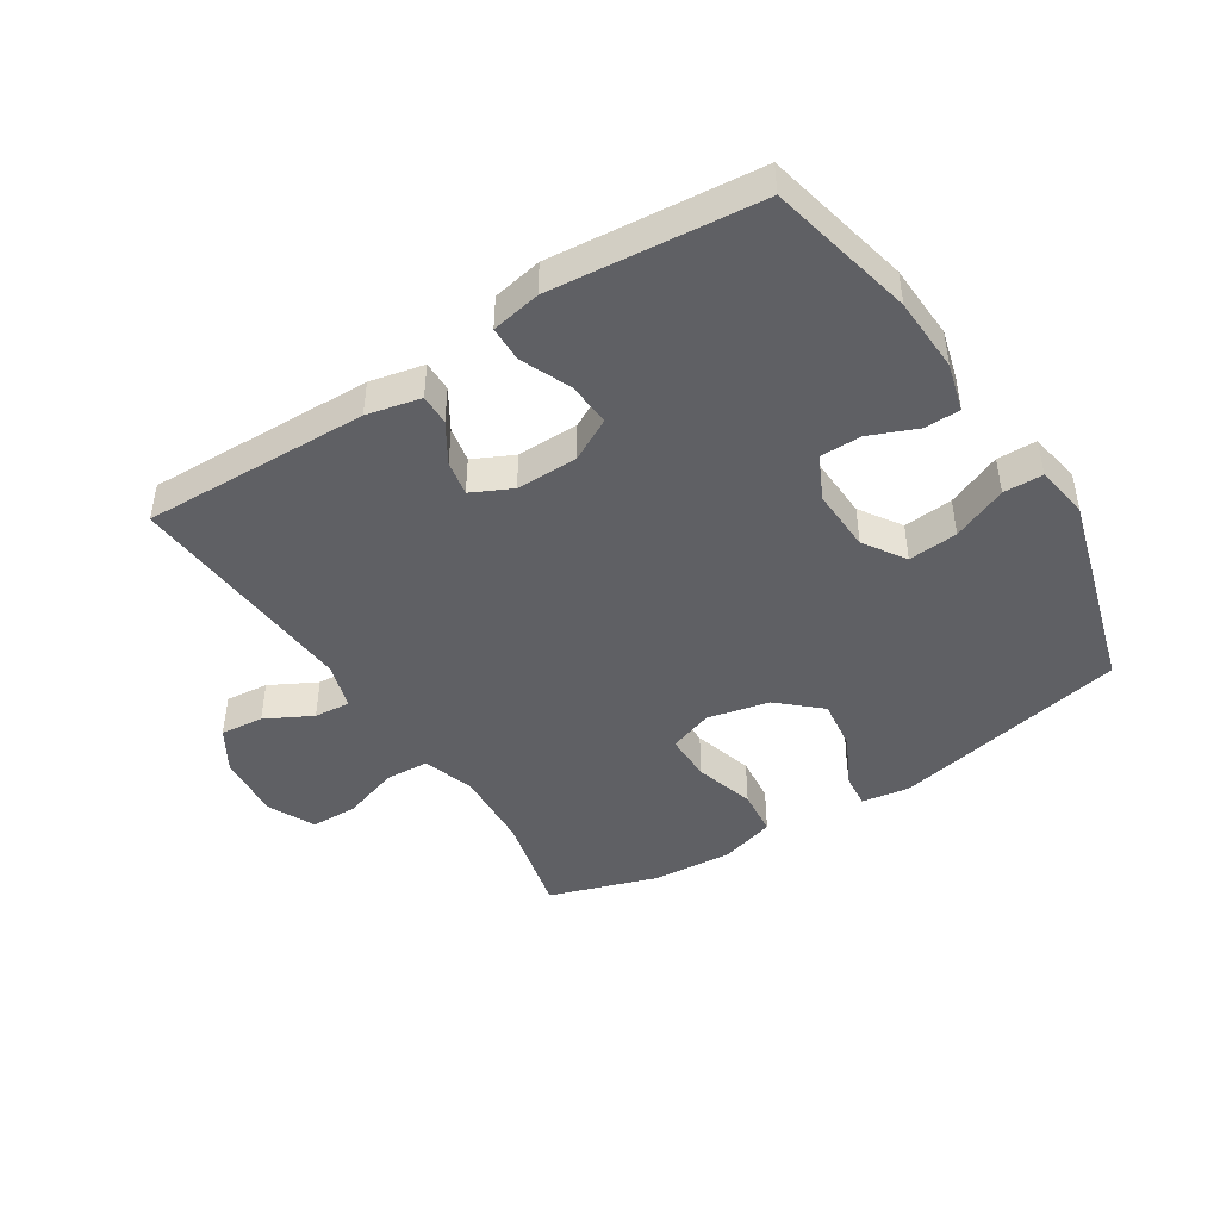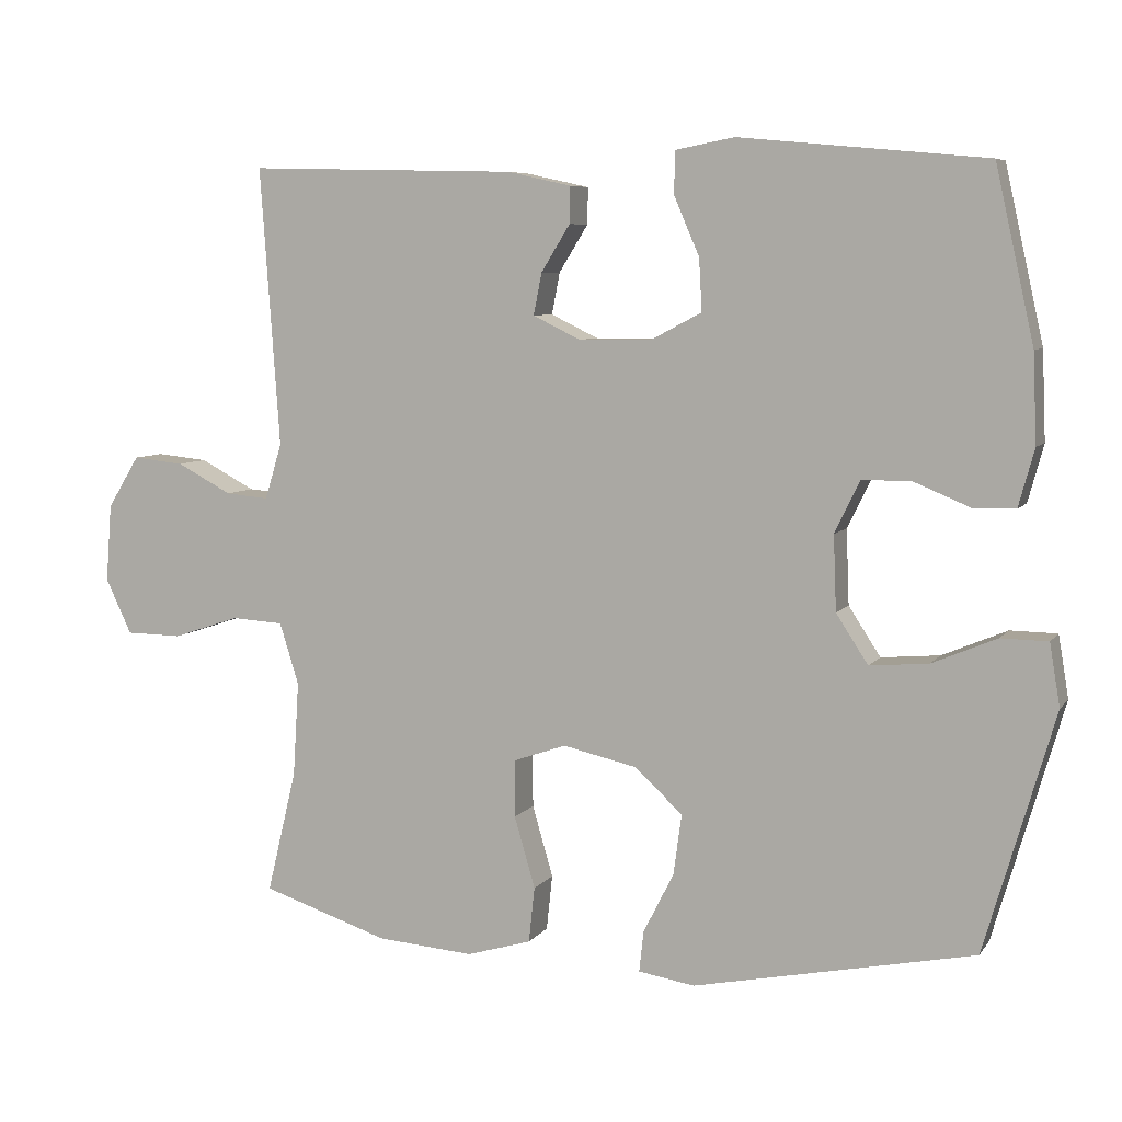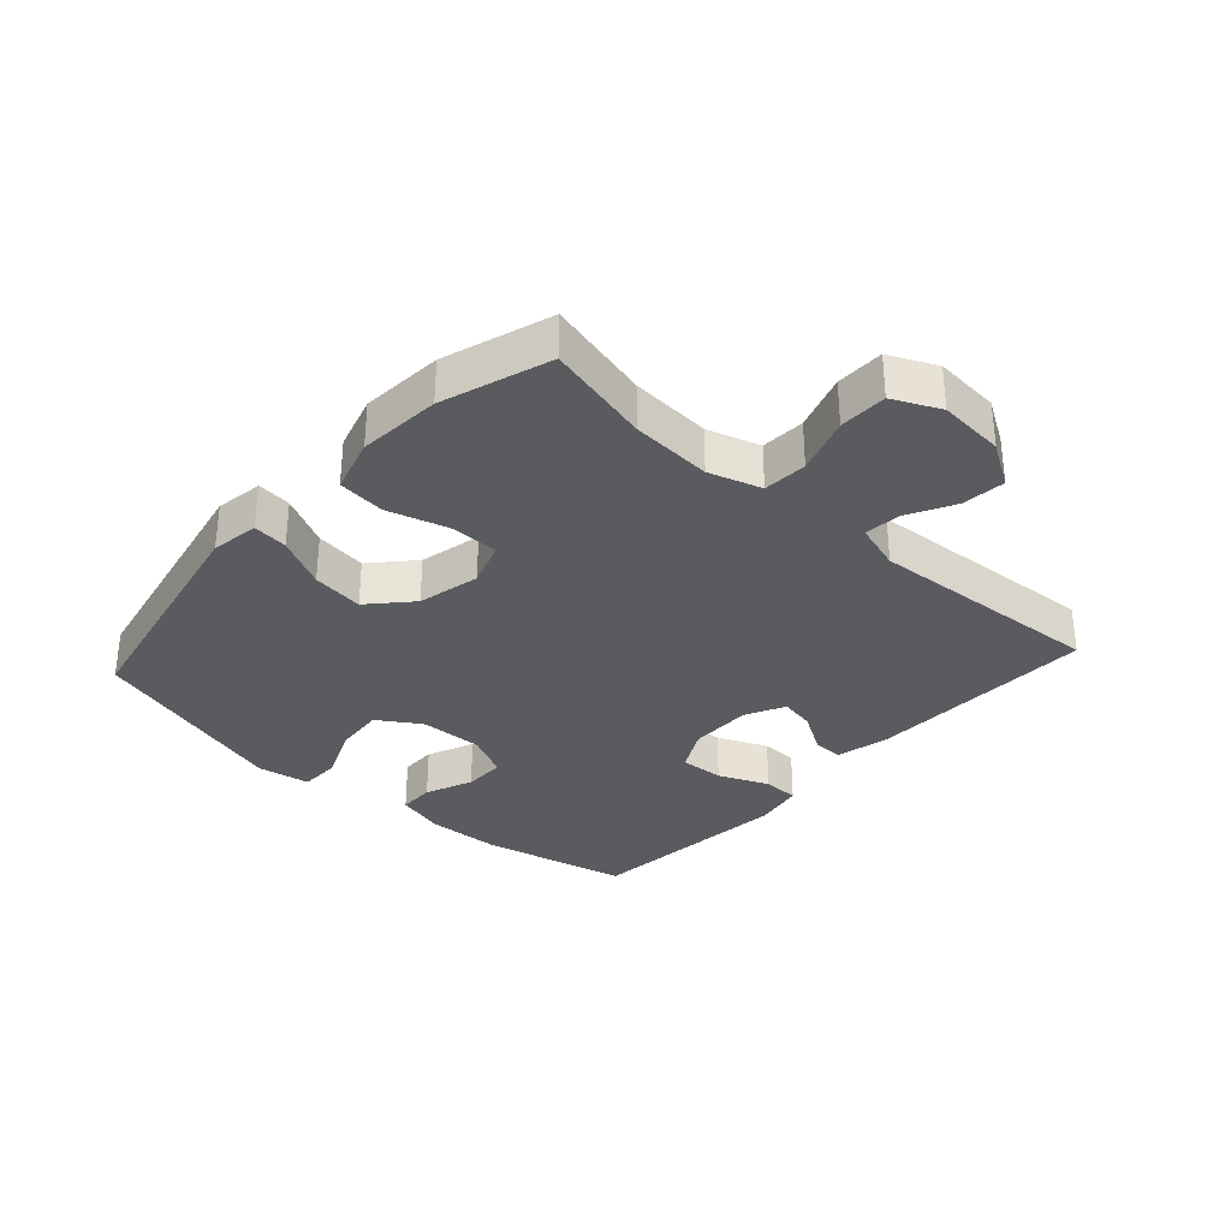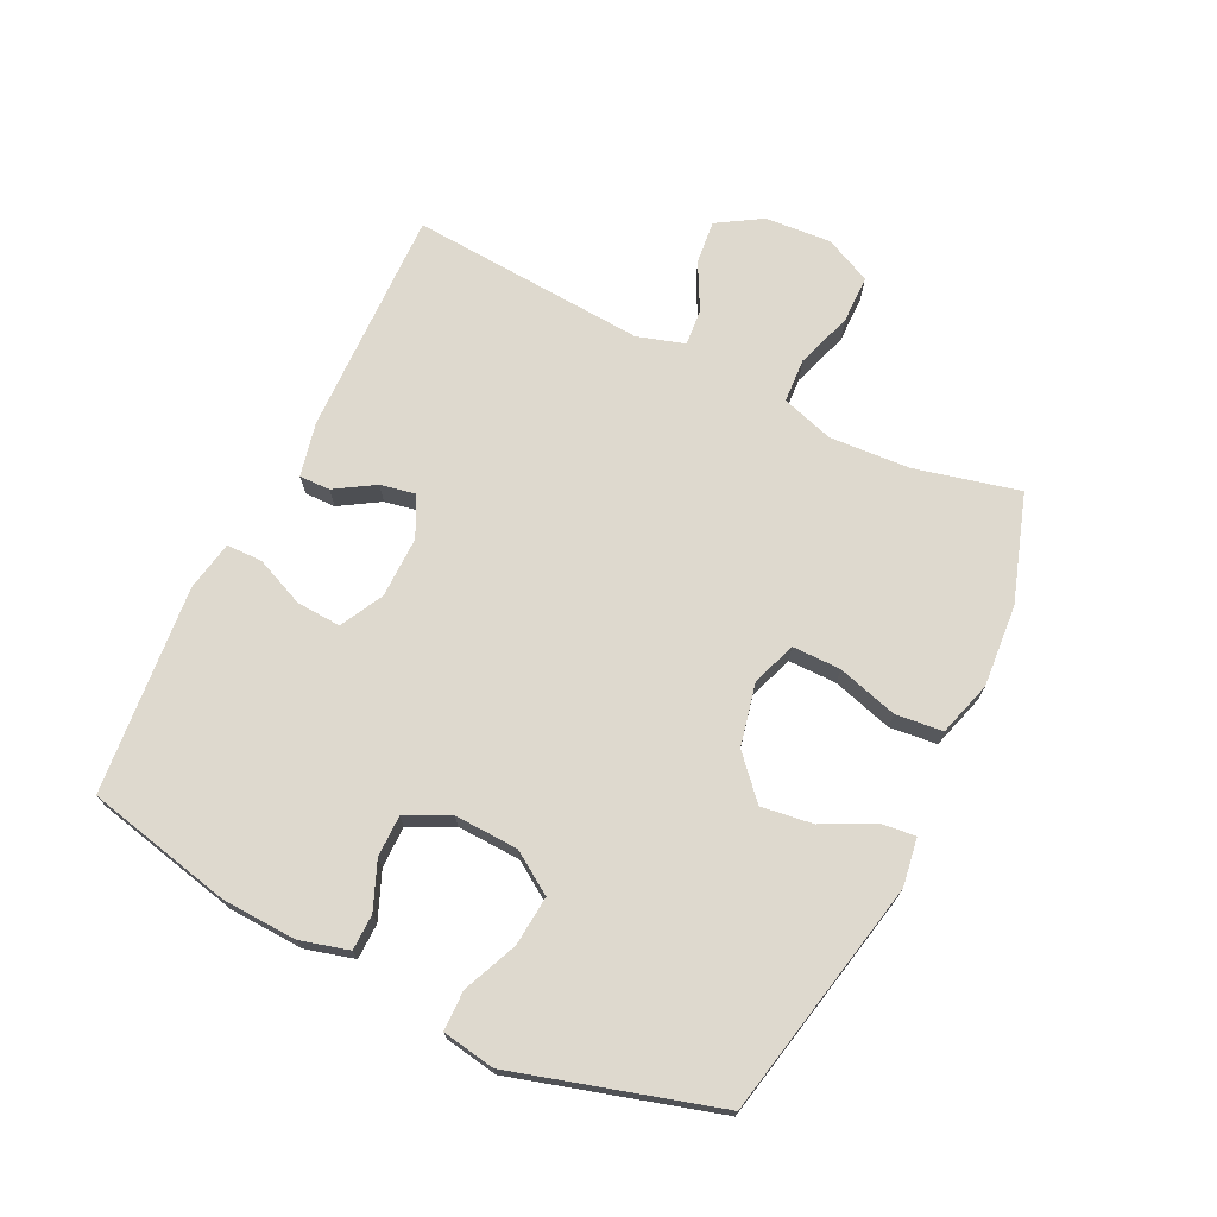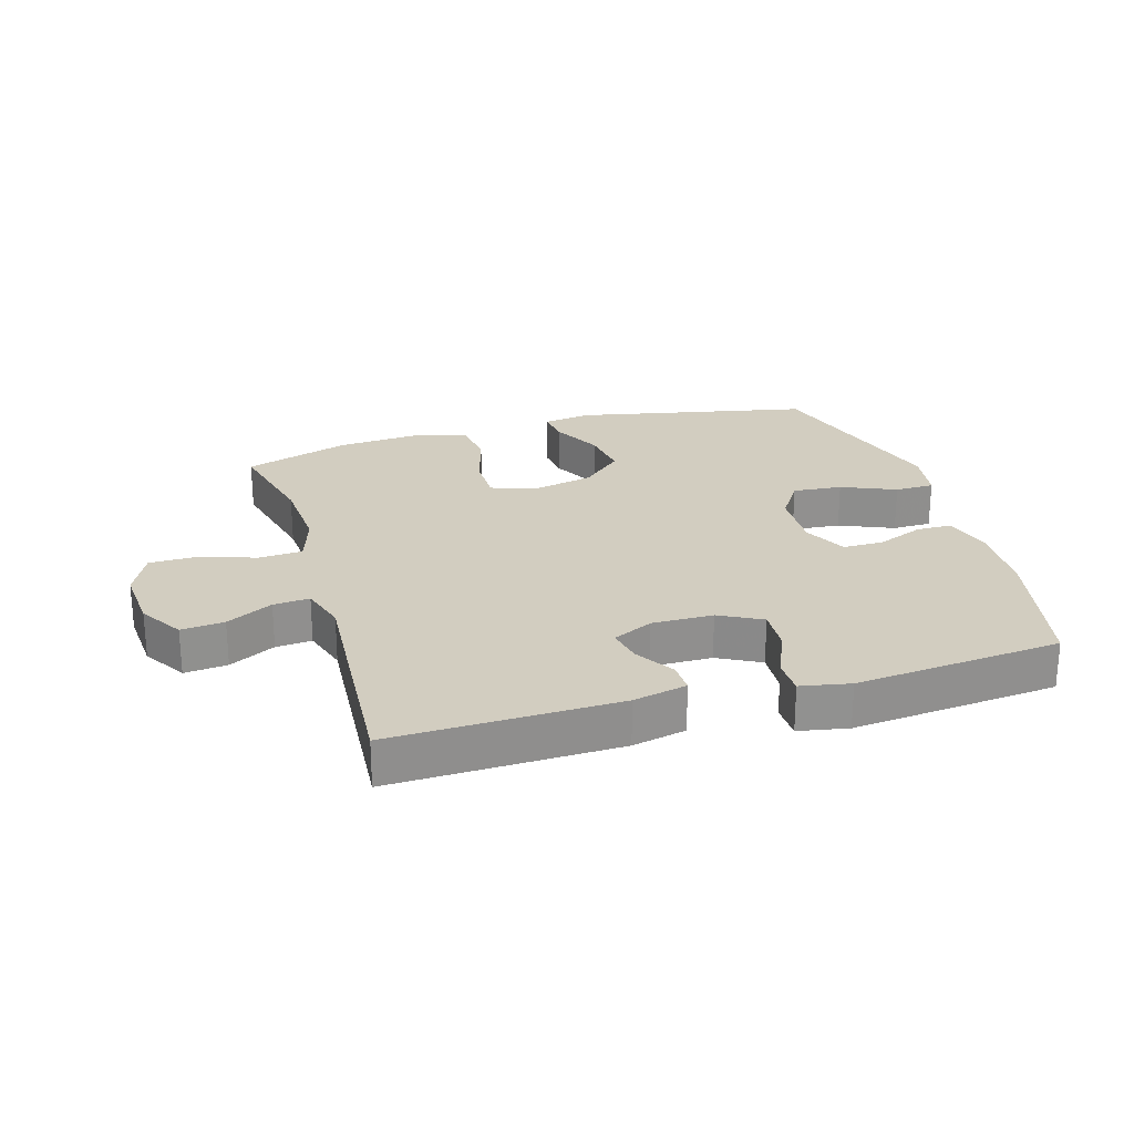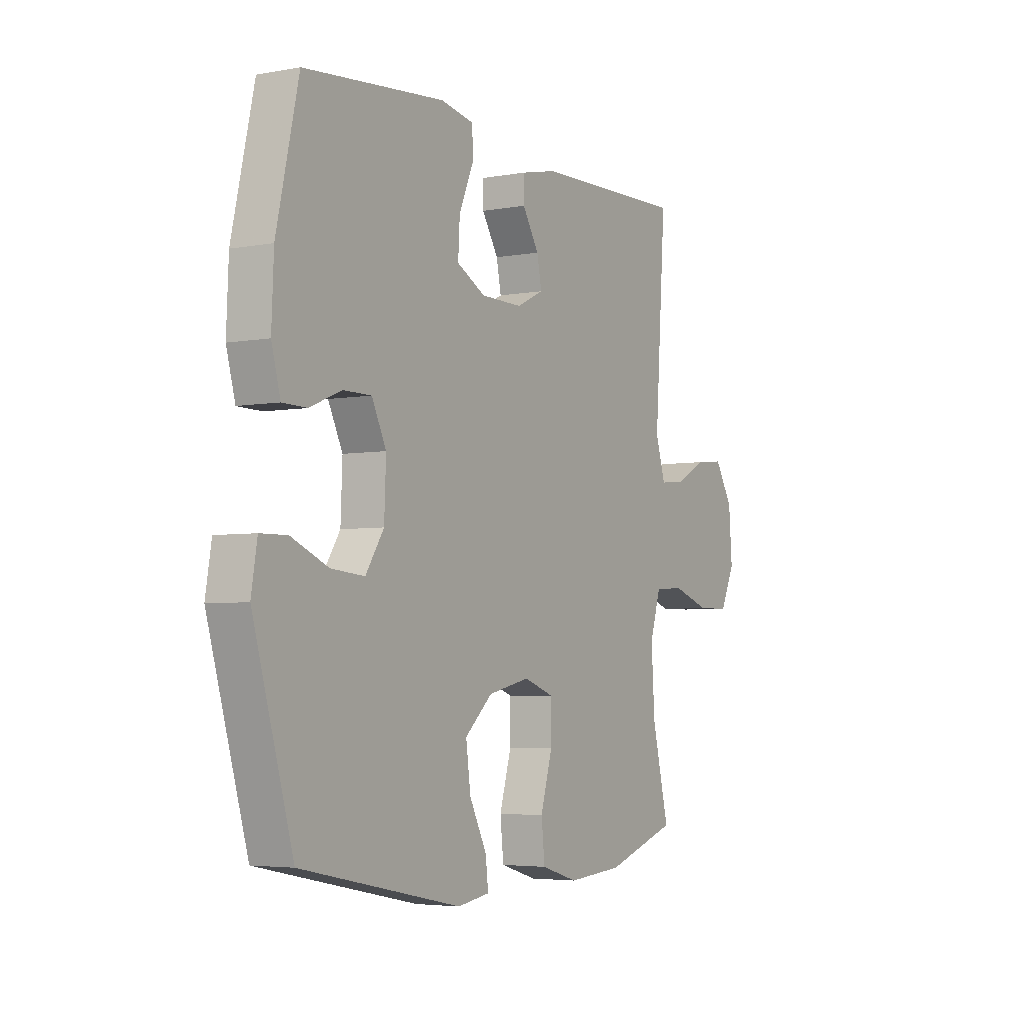
<metadata>
{"format":"obj","ext":"obj","renderer":"f3d","projection":"perspective","resolution":1024,"background":"white","views":[{"elev":-45.0,"azim":32.6,"up":"+Y"},{"elev":6.9,"azim":19.9,"up":"+Z"},{"elev":-32.6,"azim":-132.2,"up":"+Y"},{"elev":71.6,"azim":116.0,"up":"+Y"},{"elev":24.5,"azim":-16.5,"up":"+Y"},{"elev":-4.3,"azim":120.9,"up":"+Z"}]}
</metadata>
<code>
v -0.5 0.07 -0.5
v -0.46 0.07 -0.334
v -0.452 0.07 -0.206
v -0.478 0.07 -0.123
v -0.548 0.07 -0.119
v -0.638 0.07 -0.149
v -0.714 0.07 -0.148
v -0.749 0.07 -0.074
v -0.741 0.07 0.031
v -0.698 0.07 0.101
v -0.629 0.07 0.094
v -0.555 0.07 0.055
v -0.497 0.07 0.05
v -0.474 0.07 0.125
v -0.5 0.07 0.5
v -0.138 0.07 0.491
v -0.052 0.07 0.472
v -0.053 0.07 0.423
v -0.092 0.07 0.36
v -0.103 0.07 0.304
v -0.039 0.07 0.273
v 0.059 0.07 0.274
v 0.127 0.07 0.31
v 0.123 0.07 0.38
v 0.089 0.07 0.459
v 0.09 0.07 0.516
v 0.169 0.07 0.531
v 0.5 0.07 0.5
v 0.552 0.07 0.267
v 0.557 0.07 0.148
v 0.536 0.07 0.071
v 0.479 0.07 0.07
v 0.404 0.07 0.101
v 0.338 0.07 0.101
v 0.304 0.07 0.031
v 0.308 0.07 -0.07
v 0.351 0.07 -0.136
v 0.43 0.07 -0.129
v 0.517 0.07 -0.092
v 0.58 0.07 -0.093
v 0.594 0.07 -0.177
v 0.5 0.07 -0.5
v 0.122 0.07 -0.578
v 0.046 0.07 -0.566
v 0.052 0.07 -0.511
v 0.093 0.07 -0.43
v 0.104 0.07 -0.348
v 0.039 0.07 -0.289
v -0.06 0.07 -0.267
v -0.131 0.07 -0.292
v -0.131 0.07 -0.369
v -0.103 0.07 -0.465
v -0.111 0.07 -0.54
v -0.198 0.07 -0.566
v -0.329 0.07 -0.556
v -0.5 0 -0.5
v -0.46 0 -0.334
v -0.452 0 -0.206
v -0.478 0 -0.123
v -0.548 0 -0.119
v -0.638 0 -0.149
v -0.714 0 -0.148
v -0.749 0 -0.074
v -0.741 0 0.031
v -0.698 0 0.101
v -0.629 0 0.094
v -0.555 0 0.055
v -0.497 0 0.05
v -0.474 0 0.125
v -0.5 0 0.5
v -0.138 0 0.491
v -0.052 0 0.472
v -0.053 0 0.423
v -0.092 0 0.36
v -0.103 0 0.304
v -0.039 0 0.273
v 0.059 0 0.274
v 0.127 0 0.31
v 0.123 0 0.38
v 0.089 0 0.459
v 0.09 0 0.516
v 0.169 0 0.531
v 0.5 0 0.5
v 0.552 0 0.267
v 0.557 0 0.148
v 0.536 0 0.071
v 0.479 0 0.07
v 0.404 0 0.101
v 0.338 0 0.101
v 0.304 0 0.031
v 0.308 0 -0.07
v 0.351 0 -0.136
v 0.43 0 -0.129
v 0.517 0 -0.092
v 0.58 0 -0.093
v 0.594 0 -0.177
v 0.5 0 -0.5
v 0.122 0 -0.578
v 0.046 0 -0.566
v 0.052 0 -0.511
v 0.093 0 -0.43
v 0.104 0 -0.348
v 0.039 0 -0.289
v -0.06 0 -0.267
v -0.131 0 -0.292
v -0.131 0 -0.369
v -0.103 0 -0.465
v -0.111 0 -0.54
v -0.198 0 -0.566
v -0.329 0 -0.556
f 54 55 1 2
f 51 52 53 54
f 50 51 54 2
f 49 50 2 3
f 43 44 45 46
f 43 46 47
f 42 43 47
f 41 42 47 48
f 38 39 40 41
f 37 38 41 48
f 30 31 32 33
f 30 33 34
f 29 30 34
f 28 29 34
f 27 28 34 35
f 24 25 26 27
f 23 24 27 35
f 16 17 18 19
f 14 15 16 19
f 13 14 19 20
f 9 10 11 12
f 9 12 13
f 8 9 13
f 5 6 7 8
f 4 5 8 13
f 49 3 4 13
f 36 37 48 49
f 22 23 35 36
f 21 22 36 49
f 13 20 21 49
f 57 56 110 109
f 109 108 107 106
f 57 109 106 105
f 58 57 105 104
f 101 100 99 98
f 102 101 98
f 102 98 97
f 103 102 97 96
f 96 95 94 93
f 103 96 93 92
f 88 87 86 85
f 89 88 85
f 89 85 84
f 89 84 83
f 90 89 83 82
f 82 81 80 79
f 90 82 79 78
f 74 73 72 71
f 74 71 70 69
f 75 74 69 68
f 67 66 65 64
f 68 67 64
f 68 64 63
f 63 62 61 60
f 68 63 60 59
f 68 59 58 104
f 104 103 92 91
f 91 90 78 77
f 104 91 77 76
f 104 76 75 68
f 1 56 57 2
f 2 57 58 3
f 3 58 59 4
f 4 59 60 5
f 5 60 61 6
f 6 61 62 7
f 7 62 63 8
f 8 63 64 9
f 9 64 65 10
f 10 65 66 11
f 11 66 67 12
f 12 67 68 13
f 13 68 69 14
f 14 69 70 15
f 15 70 71 16
f 16 71 72 17
f 17 72 73 18
f 18 73 74 19
f 19 74 75 20
f 20 75 76 21
f 21 76 77 22
f 22 77 78 23
f 23 78 79 24
f 24 79 80 25
f 25 80 81 26
f 26 81 82 27
f 27 82 83 28
f 28 83 84 29
f 29 84 85 30
f 30 85 86 31
f 31 86 87 32
f 32 87 88 33
f 33 88 89 34
f 34 89 90 35
f 35 90 91 36
f 36 91 92 37
f 37 92 93 38
f 38 93 94 39
f 39 94 95 40
f 40 95 96 41
f 41 96 97 42
f 42 97 98 43
f 43 98 99 44
f 44 99 100 45
f 45 100 101 46
f 46 101 102 47
f 47 102 103 48
f 48 103 104 49
f 49 104 105 50
f 50 105 106 51
f 51 106 107 52
f 52 107 108 53
f 53 108 109 54
f 54 109 110 55
f 55 110 56 1

</code>
